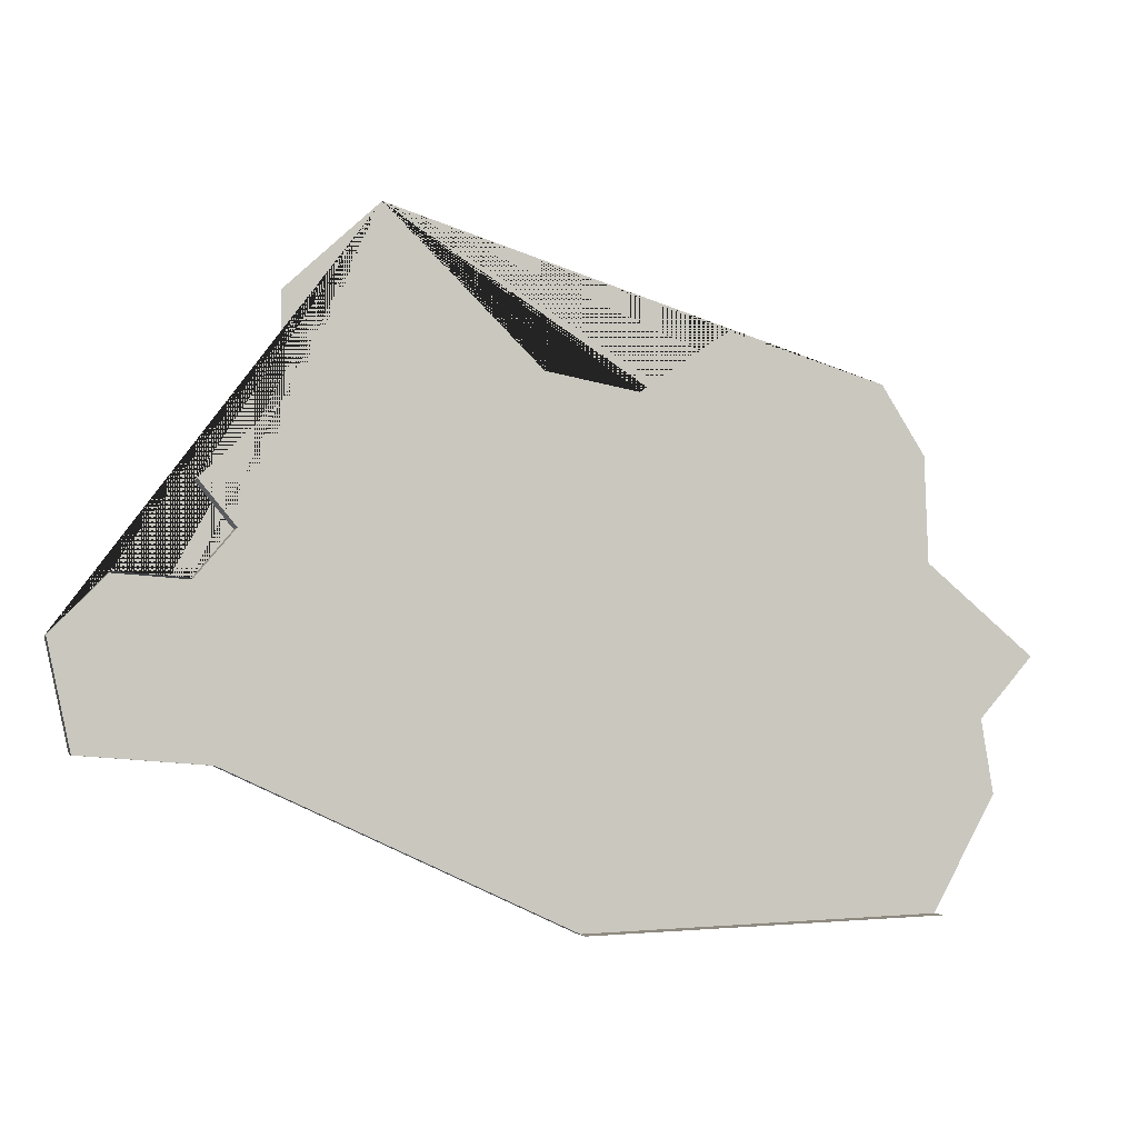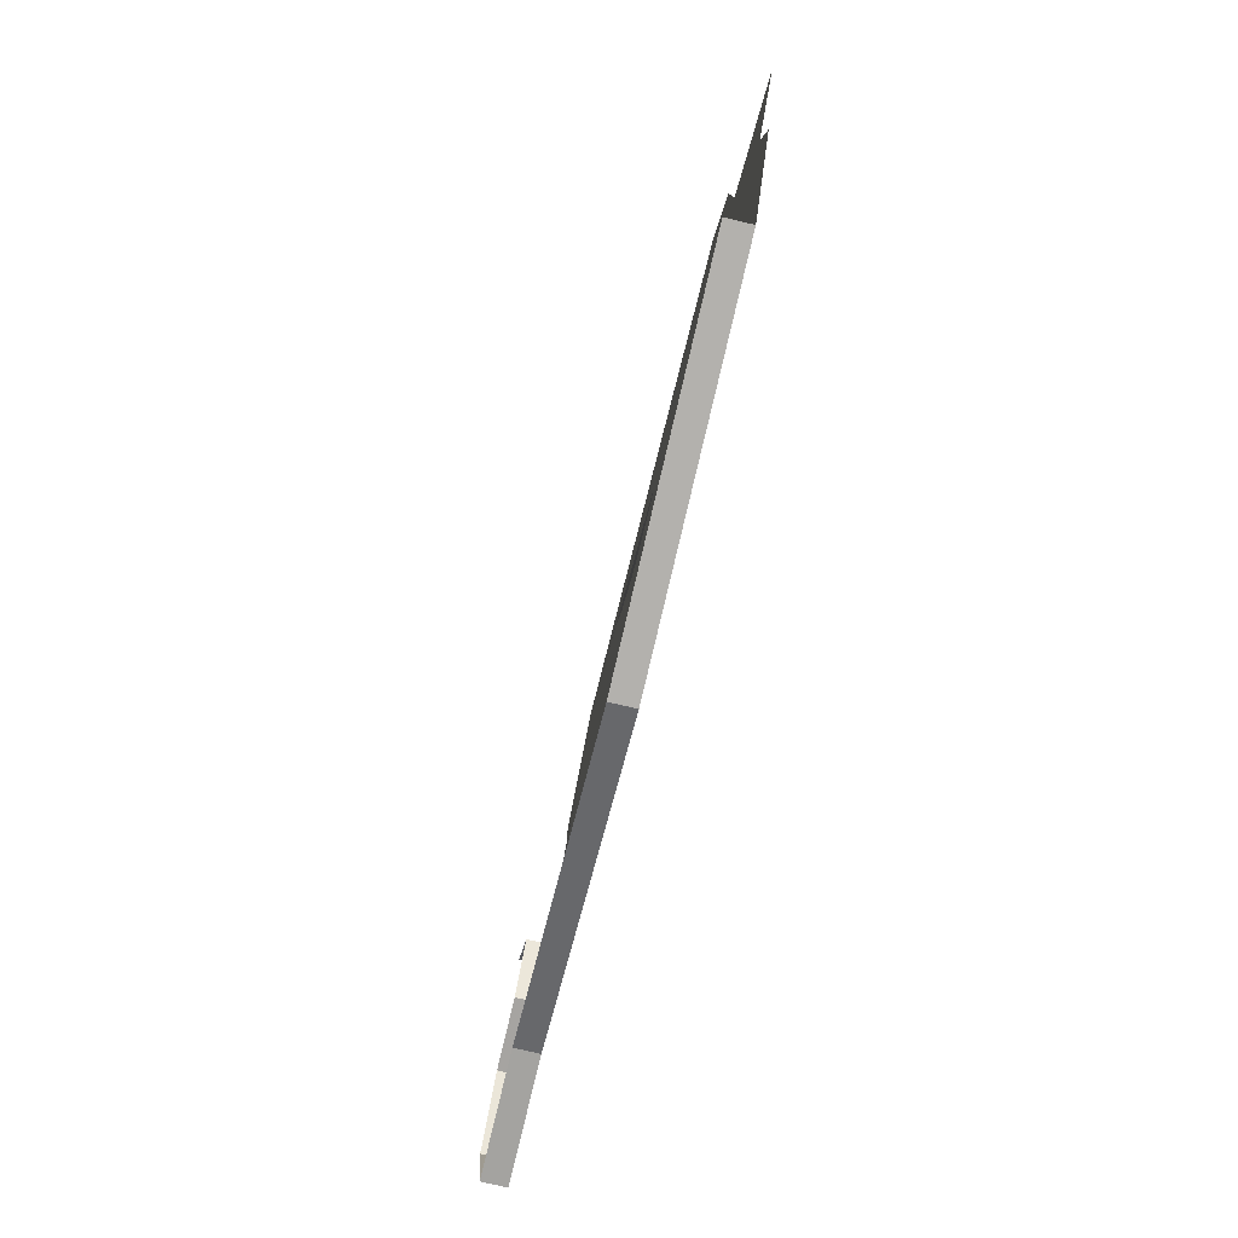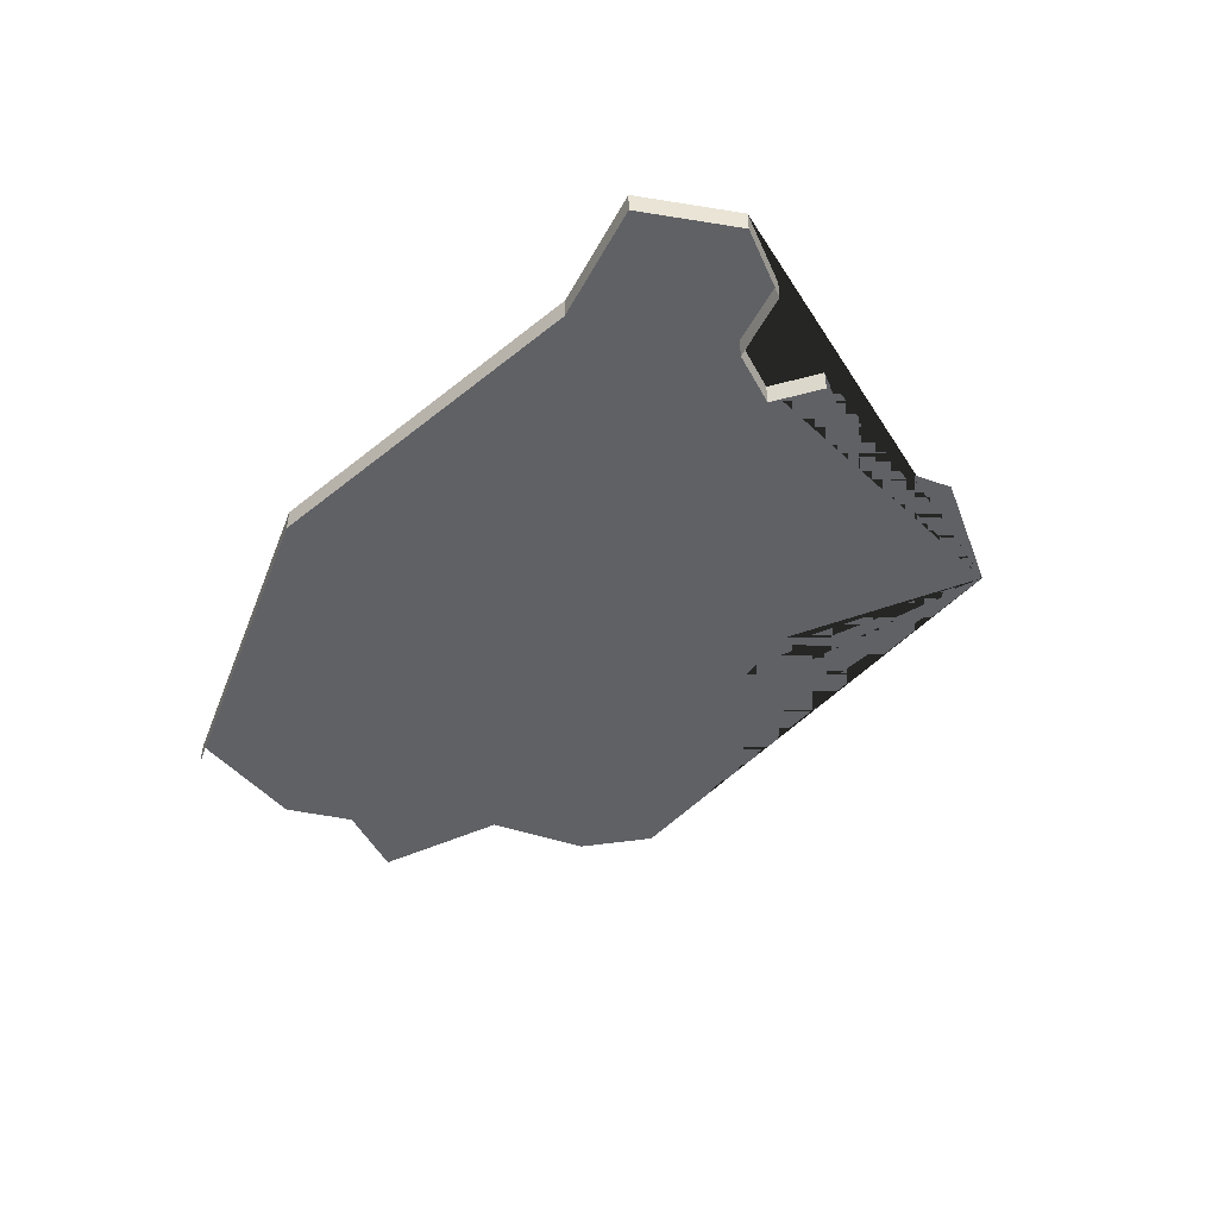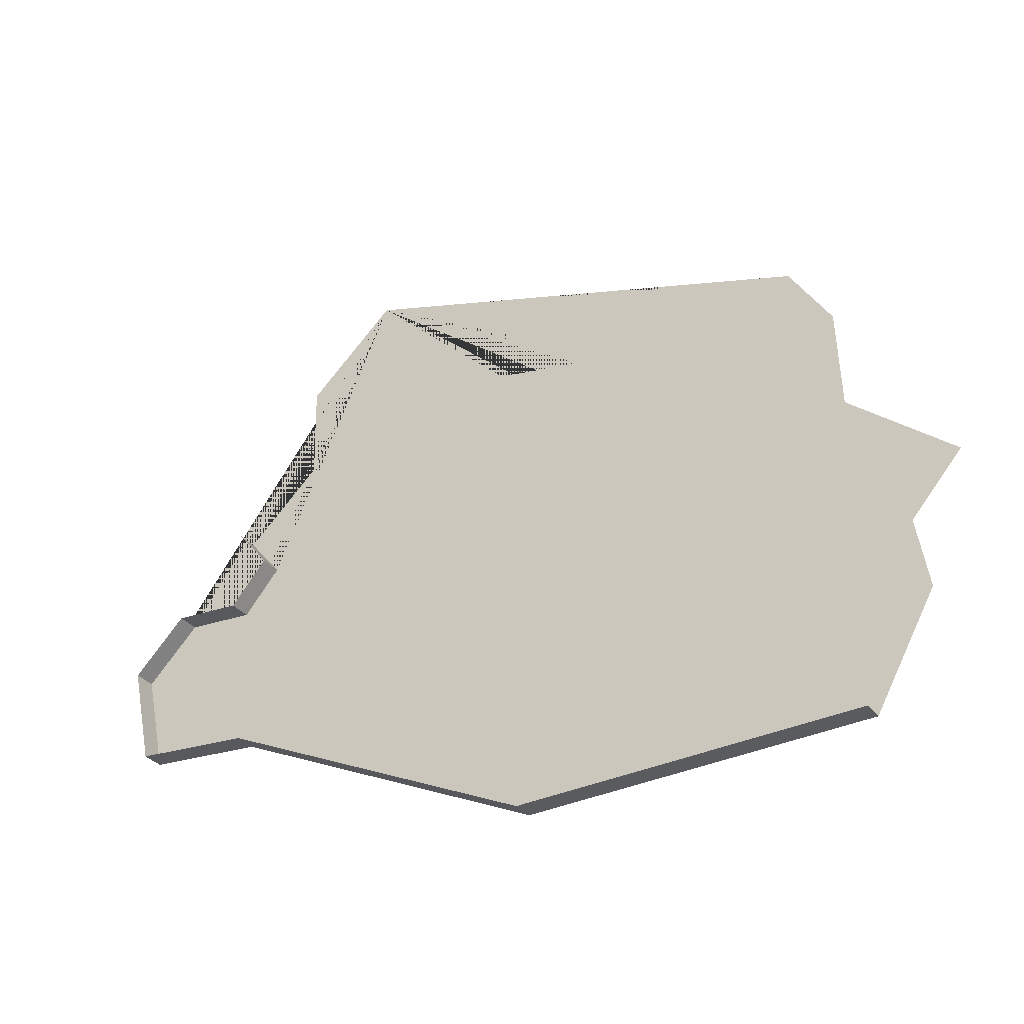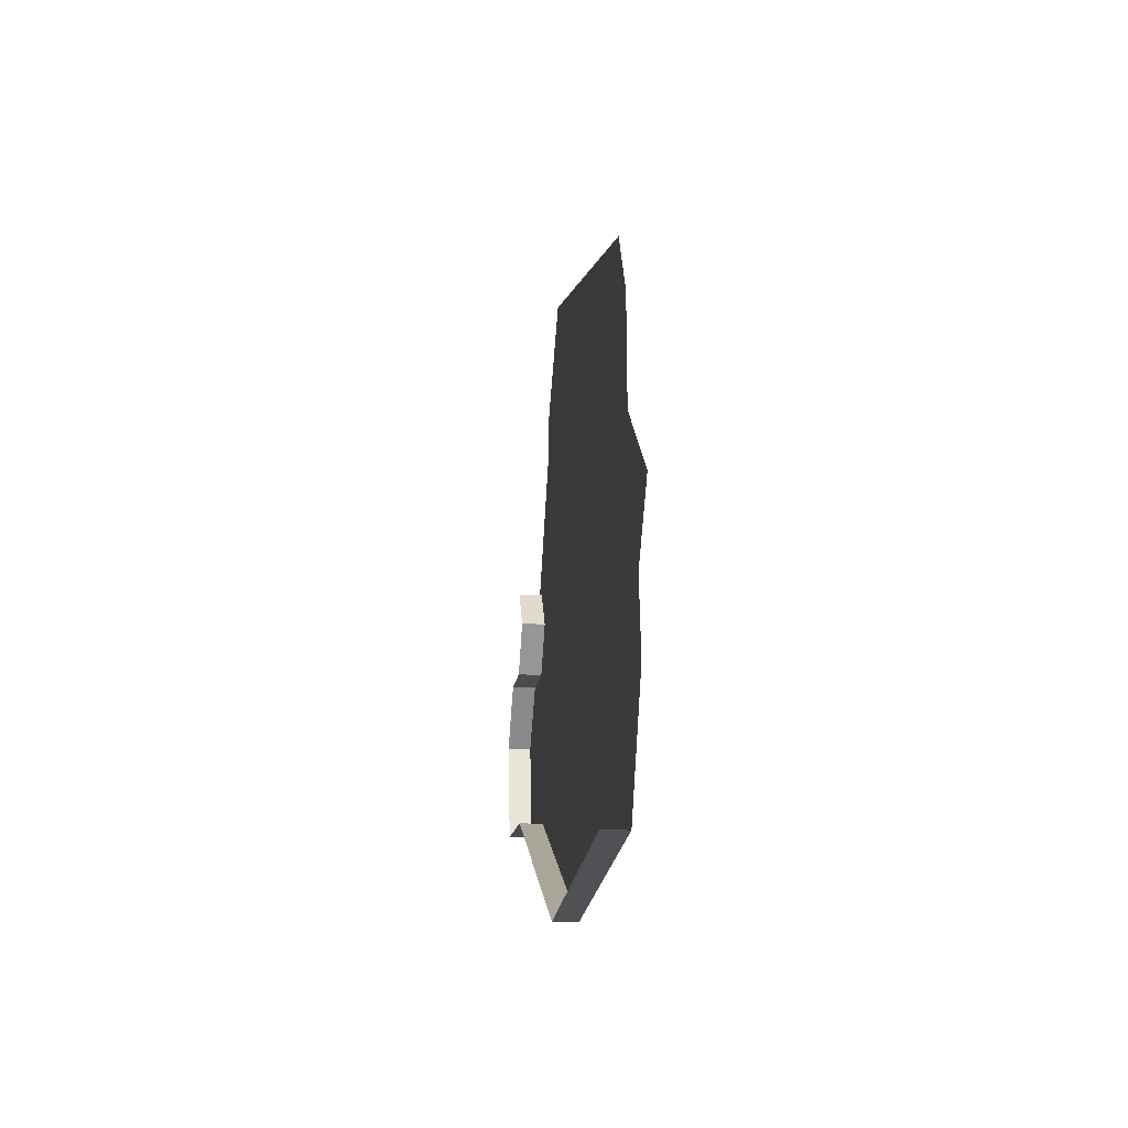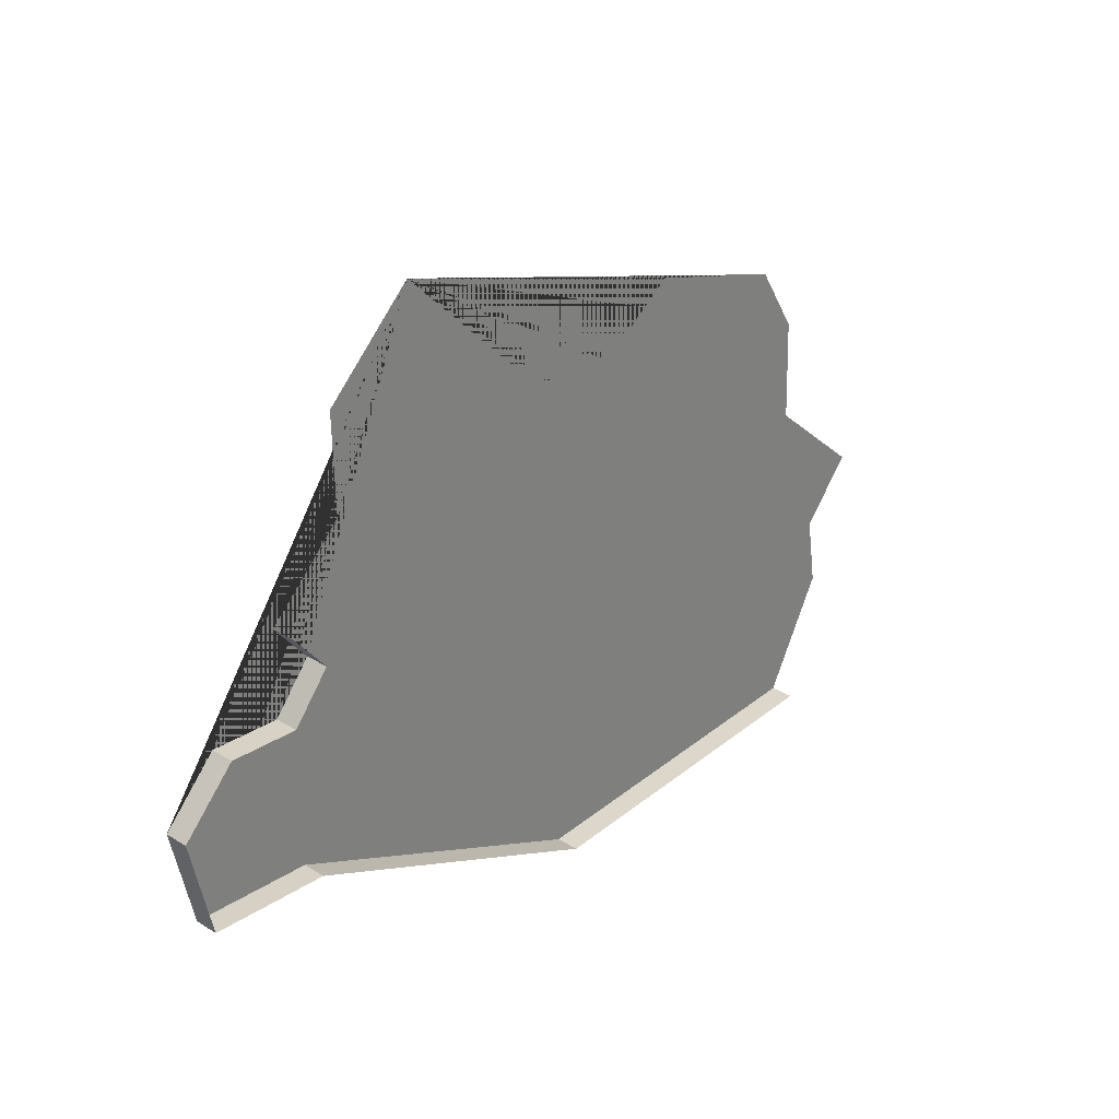
<metadata>
{"format":"obj","ext":"obj","renderer":"f3d","projection":"perspective","resolution":1024,"background":"white","views":[{"elev":-3.7,"azim":-15.8,"up":"+Z"},{"elev":-77.3,"azim":76.8,"up":"+Z"},{"elev":-47.2,"azim":-112.7,"up":"+Y"},{"elev":-32.1,"azim":31.0,"up":"+Z"},{"elev":-17.6,"azim":84.0,"up":"+Z"},{"elev":29.6,"azim":-48.1,"up":"+Z"}]}
</metadata>
<code>
o province_161
v 0.4567 0.001999 0.1766
v 0.449 0.001999 0.1694
v 0.4492 0.001999 0.161
v 0.4427 0.001999 0.1548
v 0.466 0.001999 0.1703
v 0.4696 0.001999 0.1641
v 0.4773 0.001999 0.1627
v 0.4846 0.001999 0.1679
v 0.4977 0.001999 0.1641
v 0.5013 0.001999 0.1584
v 0.4457 0.001999 0.1513
v 0.4425 0.001999 0.1475
v 0.4365 0.001999 0.1479
v 0.432 0.001999 0.1432
v 0.4339 0.001999 0.1346
v 0.4442 0.001999 0.1338
v 0.4722 0.001999 0.1208
v 0.5018 0.001999 0.1218
v 0.507 0.001999 0.1312
v 0.506 0.001999 0.1373
v 0.5105 0.001999 0.1423
v 0.5016 0.001999 0.1498
v 0.4427 -1e-06 0.1548
v 0.4457 -1e-06 0.1513
v 0.4425 -1e-06 0.1475
v 0.4365 -1e-06 0.1479
v 0.432 -1e-06 0.1432
v 0.4339 -1e-06 0.1346
v 0.4442 -1e-06 0.1338
v 0.4722 -1e-06 0.1208
v 0.5018 -1e-06 0.1218
f 1 5 6 7 8 9 10 22 21 20 19 18 17 16 15 14 13 12 11 4 3 2
f 4 11 24 23
f 11 12 25 24
f 12 13 26 25
f 13 14 27 26
f 14 15 28 27
f 15 16 29 28
f 16 17 30 29
f 17 18 31 30

</code>
